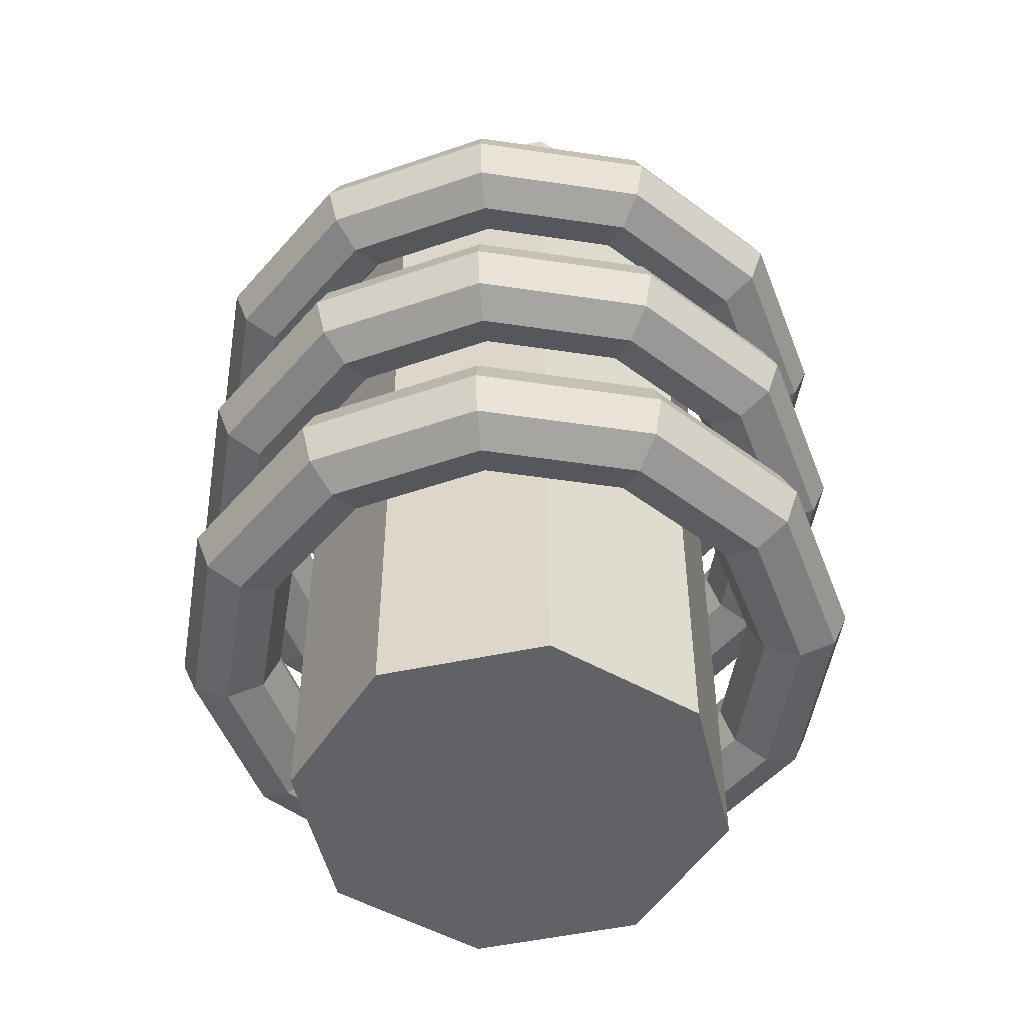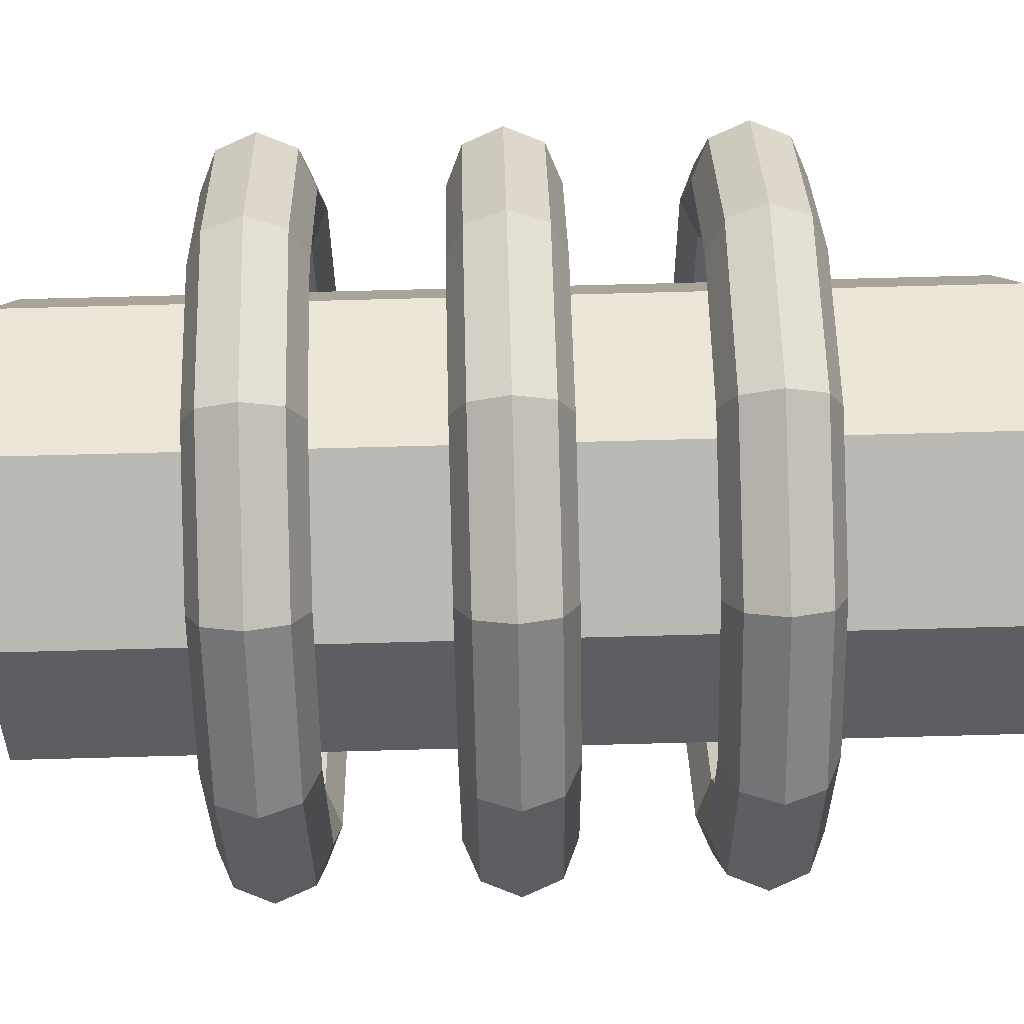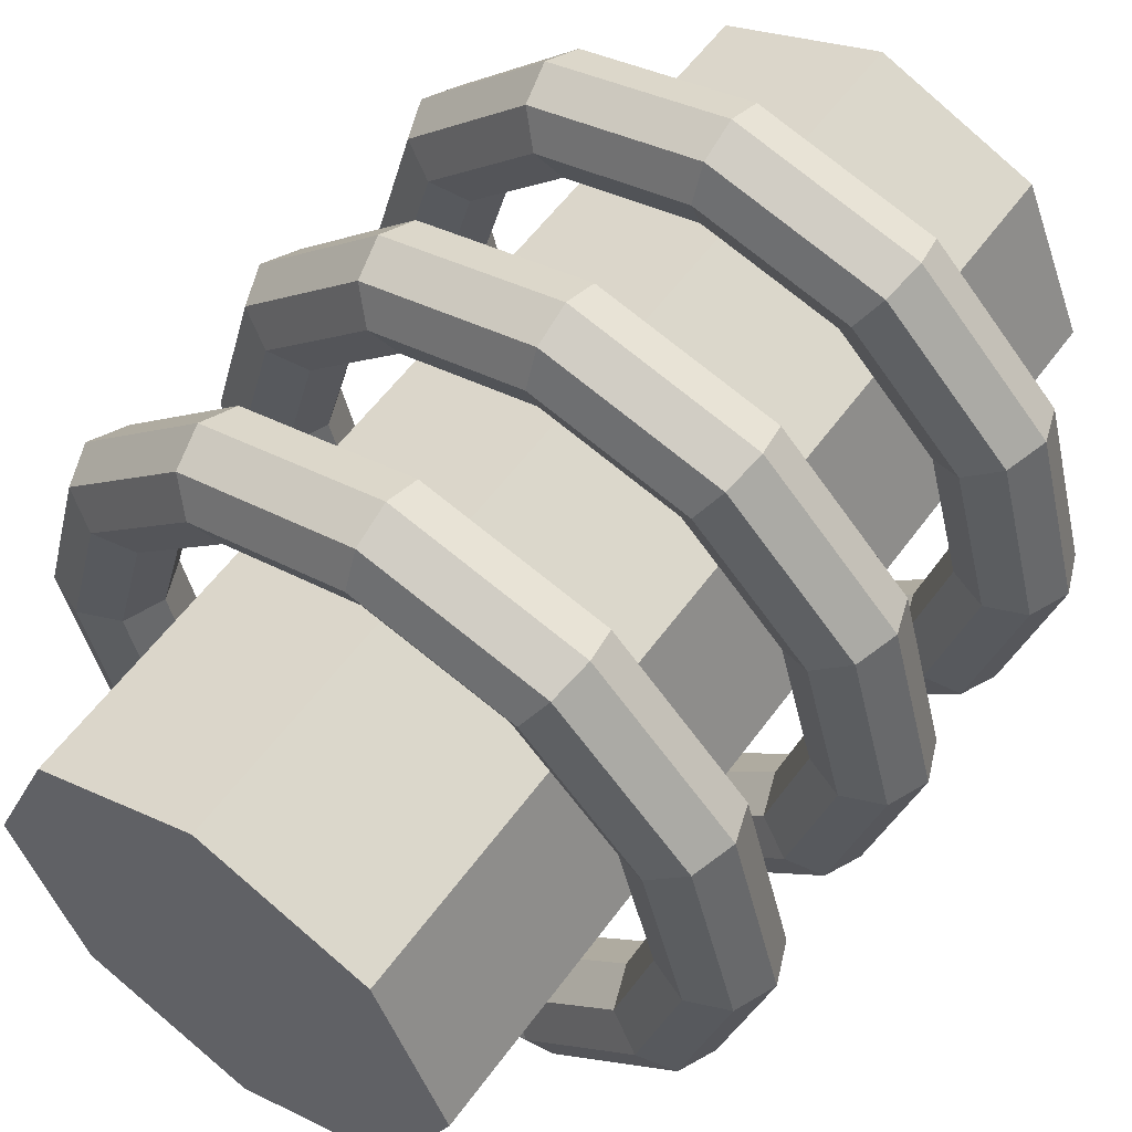
<metadata>
{"format":"obj","ext":"obj","renderer":"f3d","projection":"perspective","resolution":1024,"background":"white","views":[{"elev":-50.5,"azim":-144.3,"up":"+Z"},{"elev":74.7,"azim":-91.5,"up":"+Y"},{"elev":56.7,"azim":35.5,"up":"+Y"}]}
</metadata>
<code>
o Torus.002
v -1.617 -1e-06 -1
v -1.547 -0 -1.168
v -1.379 -1e-06 -1.238
v -1.211 -0 -1.168
v -1.141 -1e-06 -1
v -1.211 -1e-06 -0.8318
v -1.379 -1e-06 -0.7622
v -1.547 -1e-06 -0.8318
v -1.4 -0.8085 -1
v -1.34 -0.7737 -1.168
v -1.194 -0.6896 -1.238
v -1.049 -0.6056 -1.168
v -0.9885 -0.5707 -1
v -1.049 -0.6056 -0.8318
v -1.194 -0.6896 -0.7622
v -1.34 -0.7737 -0.8318
v -0.8085 -1.4 -1
v -0.7737 -1.34 -1.168
v -0.6896 -1.194 -1.238
v -0.6056 -1.049 -1.168
v -0.5707 -0.9885 -1
v -0.6056 -1.049 -0.8318
v -0.6896 -1.194 -0.7622
v -0.7737 -1.34 -0.8318
v -0 -1.617 -1
v -0 -1.547 -1.168
v -0 -1.379 -1.238
v -0 -1.211 -1.168
v -0 -1.141 -1
v -0 -1.211 -0.8318
v -0 -1.379 -0.7622
v -0 -1.547 -0.8318
v 0.8085 -1.4 -1
v 0.7737 -1.34 -1.168
v 0.6896 -1.194 -1.238
v 0.6056 -1.049 -1.168
v 0.5707 -0.9885 -1
v 0.6056 -1.049 -0.8318
v 0.6896 -1.194 -0.7622
v 0.7737 -1.34 -0.8318
v 1.4 -0.8085 -1
v 1.34 -0.7737 -1.168
v 1.194 -0.6896 -1.238
v 1.049 -0.6056 -1.168
v 0.9885 -0.5707 -1
v 1.049 -0.6056 -0.8318
v 1.194 -0.6896 -0.7622
v 1.34 -0.7737 -0.8318
v 1.617 -1e-06 -1
v 1.547 -1e-06 -1.168
v 1.379 -1e-06 -1.238
v 1.211 -1e-06 -1.168
v 1.141 -1e-06 -1
v 1.211 -1e-06 -0.8318
v 1.379 -1e-06 -0.7622
v 1.547 -1e-06 -0.8318
v 1.4 0.8085 -1
v 1.34 0.7737 -1.168
v 1.194 0.6896 -1.238
v 1.049 0.6056 -1.168
v 0.9885 0.5707 -1
v 1.049 0.6056 -0.8318
v 1.194 0.6896 -0.7622
v 1.34 0.7737 -0.8318
v 0.8085 1.4 -1
v 0.7737 1.34 -1.168
v 0.6896 1.194 -1.238
v 0.6056 1.049 -1.168
v 0.5707 0.9885 -1
v 0.6056 1.049 -0.8318
v 0.6896 1.194 -0.7622
v 0.7737 1.34 -0.8318
v -0 1.617 -1
v -0 1.547 -1.168
v -0 1.379 -1.238
v -0 1.211 -1.168
v -0 1.141 -1
v -0 1.211 -0.8318
v -0 1.379 -0.7622
v -0 1.547 -0.8318
v -0.8085 1.4 -1
v -0.7737 1.34 -1.168
v -0.6896 1.194 -1.238
v -0.6056 1.049 -1.168
v -0.5707 0.9885 -1
v -0.6056 1.049 -0.8318
v -0.6896 1.194 -0.7622
v -0.7737 1.34 -0.8318
v -1.4 0.8085 -1
v -1.34 0.7737 -1.168
v -1.194 0.6896 -1.238
v -1.049 0.6056 -1.168
v -0.9885 0.5707 -1
v -1.049 0.6056 -0.8318
v -1.194 0.6896 -0.7622
v -1.34 0.7737 -0.8318
v -1.617 -0 1
v -1.547 -0 0.8318
v -1.379 -0 0.7622
v -1.211 -0 0.8318
v -1.141 -0 1
v -1.211 -0 1.168
v -1.379 -0 1.238
v -1.547 -0 1.168
v -1.4 -0.8085 1
v -1.34 -0.7737 0.8318
v -1.194 -0.6896 0.7622
v -1.049 -0.6056 0.8318
v -0.9885 -0.5707 1
v -1.049 -0.6056 1.168
v -1.194 -0.6896 1.238
v -1.34 -0.7737 1.168
v -0.8085 -1.4 1
v -0.7737 -1.34 0.8318
v -0.6896 -1.194 0.7622
v -0.6056 -1.049 0.8318
v -0.5707 -0.9885 1
v -0.6056 -1.049 1.168
v -0.6896 -1.194 1.238
v -0.7737 -1.34 1.168
v -0 -1.617 1
v -0 -1.547 0.8318
v -0 -1.379 0.7622
v -0 -1.211 0.8318
v -0 -1.141 1
v -0 -1.211 1.168
v -0 -1.379 1.238
v -0 -1.547 1.168
v 0.8085 -1.4 1
v 0.7737 -1.34 0.8318
v 0.6896 -1.194 0.7622
v 0.6056 -1.049 0.8318
v 0.5707 -0.9885 1
v 0.6056 -1.049 1.168
v 0.6896 -1.194 1.238
v 0.7737 -1.34 1.168
v 1.4 -0.8085 1
v 1.34 -0.7737 0.8318
v 1.194 -0.6896 0.7622
v 1.049 -0.6056 0.8318
v 0.9885 -0.5707 1
v 1.049 -0.6056 1.168
v 1.194 -0.6896 1.238
v 1.34 -0.7737 1.168
v 1.617 -1e-06 1
v 1.547 -1e-06 0.8318
v 1.379 -1e-06 0.7622
v 1.211 -1e-06 0.8318
v 1.141 -0 1
v 1.211 -0 1.168
v 1.379 -0 1.238
v 1.547 -1e-06 1.168
v 1.4 0.8085 1
v 1.34 0.7737 0.8318
v 1.194 0.6896 0.7622
v 1.049 0.6056 0.8318
v 0.9885 0.5707 1
v 1.049 0.6056 1.168
v 1.194 0.6896 1.238
v 1.34 0.7737 1.168
v 0.8085 1.4 1
v 0.7737 1.34 0.8318
v 0.6896 1.194 0.7622
v 0.6056 1.049 0.8318
v 0.5707 0.9885 1
v 0.6056 1.049 1.168
v 0.6896 1.194 1.238
v 0.7737 1.34 1.168
v -0 1.617 1
v -0 1.547 0.8318
v -0 1.379 0.7622
v -0 1.211 0.8318
v -0 1.141 1
v -0 1.211 1.168
v -0 1.379 1.238
v -0 1.547 1.168
v -0.8085 1.4 1
v -0.7737 1.34 0.8318
v -0.6896 1.194 0.7622
v -0.6056 1.049 0.8318
v -0.5707 0.9885 1
v -0.6056 1.049 1.168
v -0.6896 1.194 1.238
v -0.7737 1.34 1.168
v -1.4 0.8085 1
v -1.34 0.7737 0.8318
v -1.194 0.6896 0.7622
v -1.049 0.6056 0.8318
v -0.9885 0.5707 1
v -1.049 0.6056 1.168
v -1.194 0.6896 1.238
v -1.34 0.7737 1.168
v -1.617 -0 0
v -1.547 -0 -0.1682
v -1.379 -0 -0.2378
v -1.211 -0 -0.1682
v -1.141 -0 0
v -1.211 -0 0.1682
v -1.379 -0 0.2378
v -1.547 -0 0.1682
v -1.4 -0.8085 1e-06
v -1.34 -0.7737 -0.1682
v -1.194 -0.6896 -0.2378
v -1.049 -0.6056 -0.1682
v -0.9885 -0.5707 1e-06
v -1.049 -0.6056 0.1682
v -1.194 -0.6896 0.2378
v -1.34 -0.7737 0.1682
v -0.8085 -1.4 1e-06
v -0.7737 -1.34 -0.1682
v -0.6896 -1.194 -0.2378
v -0.6056 -1.049 -0.1682
v -0.5707 -0.9885 1e-06
v -0.6056 -1.049 0.1682
v -0.6896 -1.194 0.2378
v -0.7737 -1.34 0.1682
v -0 -1.617 1e-06
v -0 -1.547 -0.1682
v -0 -1.379 -0.2378
v -0 -1.211 -0.1682
v -0 -1.141 1e-06
v -0 -1.211 0.1682
v -0 -1.379 0.2378
v -0 -1.547 0.1682
v 0.8085 -1.4 1e-06
v 0.7737 -1.34 -0.1682
v 0.6896 -1.194 -0.2378
v 0.6056 -1.049 -0.1682
v 0.5707 -0.9885 1e-06
v 0.6056 -1.049 0.1682
v 0.6896 -1.194 0.2378
v 0.7737 -1.34 0.1682
v 1.4 -0.8085 1e-06
v 1.34 -0.7737 -0.1682
v 1.194 -0.6896 -0.2378
v 1.049 -0.6056 -0.1682
v 0.9885 -0.5707 1e-06
v 1.049 -0.6056 0.1682
v 1.194 -0.6896 0.2378
v 1.34 -0.7737 0.1682
v 1.617 -1e-06 0
v 1.547 -1e-06 -0.1682
v 1.379 -1e-06 -0.2378
v 1.211 -1e-06 -0.1682
v 1.141 -1e-06 0
v 1.211 -1e-06 0.1682
v 1.379 -1e-06 0.2378
v 1.547 -1e-06 0.1682
v 1.4 0.8085 0
v 1.34 0.7737 -0.1682
v 1.194 0.6896 -0.2378
v 1.049 0.6056 -0.1682
v 0.9885 0.5707 0
v 1.049 0.6056 0.1682
v 1.194 0.6896 0.2378
v 1.34 0.7737 0.1682
v 0.8085 1.4 0
v 0.7737 1.34 -0.1682
v 0.6896 1.194 -0.2378
v 0.6056 1.049 -0.1682
v 0.5707 0.9885 0
v 0.6056 1.049 0.1682
v 0.6896 1.194 0.2378
v 0.7737 1.34 0.1682
v -0 1.617 0
v -0 1.547 -0.1682
v -0 1.379 -0.2378
v -0 1.211 -0.1682
v -0 1.141 0
v -0 1.211 0.1682
v -0 1.379 0.2378
v -0 1.547 0.1682
v -0.8085 1.4 0
v -0.7737 1.34 -0.1682
v -0.6896 1.194 -0.2378
v -0.6056 1.049 -0.1682
v -0.5707 0.9885 0
v -0.6056 1.049 0.1682
v -0.6896 1.194 0.2378
v -0.7737 1.34 0.1682
v -1.4 0.8085 0
v -1.34 0.7737 -0.1682
v -1.194 0.6896 -0.2378
v -1.049 0.6056 -0.1682
v -0.9885 0.5707 0
v -1.049 0.6056 0.1682
v -1.194 0.6896 0.2378
v -1.34 0.7737 0.1682
v 0 1 -2.084
v 0 1 2.084
v 0.7071 0.7071 -2.084
v 0.7071 0.7071 2.084
v 1 -1e-06 -2.084
v 1 -0 2.084
v 0.7071 -0.7071 -2.084
v 0.7071 -0.7071 2.084
v -0 -1 -2.084
v -0 -1 2.084
v -0.7071 -0.7071 -2.084
v -0.7071 -0.7071 2.084
v -1 -1e-06 -2.084
v -1 -0 2.084
v -0.7071 0.7071 -2.084
v -0.7071 0.7071 2.084
f 9 10 2
f 10 11 3
f 3 11 12
f 12 13 5
f 13 14 6
f 14 15 7
f 15 16 8
f 8 16 9
f 17 18 10
f 10 18 19
f 11 19 20
f 20 21 13
f 21 22 14
f 22 23 15
f 23 24 16
f 24 17 9
f 25 26 18
f 26 27 19
f 19 27 28
f 28 29 21
f 29 30 22
f 30 31 23
f 31 32 24
f 24 32 25
f 33 34 26
f 34 35 27
f 35 36 28
f 36 37 29
f 37 38 30
f 38 39 31
f 39 40 32
f 40 33 25
f 41 42 34
f 42 43 35
f 35 43 44
f 44 45 37
f 45 46 38
f 46 47 39
f 39 47 48
f 48 41 33
f 49 50 42
f 50 51 43
f 51 52 44
f 44 52 53
f 53 54 46
f 46 54 55
f 47 55 56
f 56 49 41
f 57 58 50
f 50 58 59
f 59 60 52
f 52 60 61
f 61 62 54
f 62 63 55
f 55 63 64
f 64 57 49
f 65 66 58
f 66 67 59
f 67 68 60
f 68 69 61
f 69 70 62
f 70 71 63
f 71 72 64
f 72 65 57
f 73 74 66
f 74 75 67
f 75 76 68
f 76 77 69
f 77 78 70
f 78 79 71
f 79 80 72
f 80 73 65
f 81 82 74
f 82 83 75
f 75 83 84
f 84 85 77
f 85 86 78
f 86 87 79
f 79 87 88
f 88 81 73
f 81 89 90
f 90 91 83
f 83 91 92
f 92 93 85
f 85 93 94
f 94 95 87
f 87 95 96
f 96 89 81
f 89 1 2
f 2 3 91
f 91 3 4
f 4 5 93
f 5 6 94
f 94 6 7
f 7 8 96
f 8 1 89
f 97 105 106
f 106 107 99
f 107 108 100
f 108 109 101
f 109 110 102
f 110 111 103
f 111 112 104
f 97 104 112
f 113 114 106
f 114 115 107
f 115 116 108
f 116 117 109
f 109 117 118
f 118 119 111
f 119 120 112
f 120 113 105
f 121 122 114
f 122 123 115
f 115 123 124
f 124 125 117
f 125 126 118
f 126 127 119
f 127 128 120
f 120 128 121
f 121 129 130
f 130 131 123
f 131 132 124
f 132 133 125
f 133 134 126
f 134 135 127
f 127 135 136
f 136 129 121
f 137 138 130
f 138 139 131
f 131 139 140
f 140 141 133
f 141 142 134
f 142 143 135
f 143 144 136
f 144 137 129
f 145 146 138
f 146 147 139
f 147 148 140
f 148 149 141
f 141 149 150
f 150 151 143
f 143 151 152
f 144 152 145
f 145 153 154
f 154 155 147
f 147 155 156
f 156 157 149
f 149 157 158
f 158 159 151
f 151 159 160
f 160 153 145
f 153 161 162
f 162 163 155
f 163 164 156
f 164 165 157
f 165 166 158
f 158 166 167
f 167 168 160
f 168 161 153
f 169 170 162
f 162 170 171
f 171 172 164
f 172 173 165
f 165 173 174
f 174 175 167
f 175 176 168
f 176 169 161
f 177 178 170
f 170 178 179
f 179 180 172
f 180 181 173
f 181 182 174
f 174 182 183
f 175 183 184
f 184 177 169
f 185 186 178
f 186 187 179
f 179 187 188
f 188 189 181
f 189 190 182
f 190 191 183
f 183 191 192
f 192 185 177
f 97 98 186
f 98 99 187
f 99 100 188
f 100 101 189
f 101 102 190
f 102 103 191
f 103 104 192
f 104 97 185
f 201 202 194
f 202 203 195
f 195 203 204
f 204 205 197
f 205 206 198
f 206 207 199
f 207 208 200
f 200 208 201
f 209 210 202
f 210 211 203
f 203 211 212
f 212 213 205
f 205 213 214
f 214 215 207
f 207 215 216
f 208 216 209
f 217 218 210
f 218 219 211
f 219 220 212
f 212 220 221
f 221 222 214
f 222 223 215
f 223 224 216
f 224 217 209
f 225 226 218
f 226 227 219
f 219 227 228
f 220 228 229
f 229 230 222
f 230 231 223
f 231 232 224
f 232 225 217
f 233 234 226
f 234 235 227
f 227 235 236
f 236 237 229
f 237 238 230
f 238 239 231
f 231 239 240
f 240 233 225
f 241 242 234
f 242 243 235
f 243 244 236
f 244 245 237
f 245 246 238
f 246 247 239
f 247 248 240
f 248 241 233
f 249 250 242
f 250 251 243
f 243 251 252
f 252 253 245
f 253 254 246
f 254 255 247
f 247 255 256
f 256 249 241
f 257 258 250
f 250 258 259
f 259 260 252
f 260 261 253
f 261 262 254
f 254 262 263
f 263 264 256
f 256 264 257
f 265 266 258
f 266 267 259
f 267 268 260
f 268 269 261
f 261 269 270
f 262 270 271
f 271 272 264
f 264 272 265
f 273 274 266
f 274 275 267
f 275 276 268
f 276 277 269
f 277 278 270
f 278 279 271
f 271 279 280
f 272 280 273
f 273 281 282
f 282 283 275
f 275 283 284
f 284 285 277
f 285 286 278
f 286 287 279
f 287 288 280
f 280 288 281
f 193 194 282
f 194 195 283
f 195 196 284
f 196 197 285
f 197 198 286
f 198 199 287
f 287 199 200
f 288 200 193
f 1 9 2
f 2 10 3
f 4 3 12
f 4 12 5
f 5 13 6
f 6 14 7
f 7 15 8
f 1 8 9
f 9 17 10
f 11 10 19
f 12 11 20
f 12 20 13
f 13 21 14
f 14 22 15
f 15 23 16
f 16 24 9
f 17 25 18
f 18 26 19
f 20 19 28
f 20 28 21
f 21 29 22
f 22 30 23
f 23 31 24
f 17 24 25
f 25 33 26
f 26 34 27
f 27 35 28
f 28 36 29
f 29 37 30
f 30 38 31
f 31 39 32
f 32 40 25
f 33 41 34
f 34 42 35
f 36 35 44
f 36 44 37
f 37 45 38
f 38 46 39
f 40 39 48
f 40 48 33
f 41 49 42
f 42 50 43
f 43 51 44
f 45 44 53
f 45 53 46
f 47 46 55
f 48 47 56
f 48 56 41
f 49 57 50
f 51 50 59
f 51 59 52
f 53 52 61
f 53 61 54
f 54 62 55
f 56 55 64
f 56 64 49
f 57 65 58
f 58 66 59
f 59 67 60
f 60 68 61
f 61 69 62
f 62 70 63
f 63 71 64
f 64 72 57
f 65 73 66
f 66 74 67
f 67 75 68
f 68 76 69
f 69 77 70
f 70 78 71
f 71 79 72
f 72 80 65
f 73 81 74
f 74 82 75
f 76 75 84
f 76 84 77
f 77 85 78
f 78 86 79
f 80 79 88
f 80 88 73
f 82 81 90
f 82 90 83
f 84 83 92
f 84 92 85
f 86 85 94
f 86 94 87
f 88 87 96
f 88 96 81
f 90 89 2
f 90 2 91
f 92 91 4
f 92 4 93
f 93 5 94
f 95 94 7
f 95 7 96
f 96 8 89
f 98 97 106
f 98 106 99
f 99 107 100
f 100 108 101
f 101 109 102
f 102 110 103
f 103 111 104
f 105 97 112
f 105 113 106
f 106 114 107
f 107 115 108
f 108 116 109
f 110 109 118
f 110 118 111
f 111 119 112
f 112 120 105
f 113 121 114
f 114 122 115
f 116 115 124
f 116 124 117
f 117 125 118
f 118 126 119
f 119 127 120
f 113 120 121
f 122 121 130
f 122 130 123
f 123 131 124
f 124 132 125
f 125 133 126
f 126 134 127
f 128 127 136
f 128 136 121
f 129 137 130
f 130 138 131
f 132 131 140
f 132 140 133
f 133 141 134
f 134 142 135
f 135 143 136
f 136 144 129
f 137 145 138
f 138 146 139
f 139 147 140
f 140 148 141
f 142 141 150
f 142 150 143
f 144 143 152
f 137 144 145
f 146 145 154
f 146 154 147
f 148 147 156
f 148 156 149
f 150 149 158
f 150 158 151
f 152 151 160
f 152 160 145
f 154 153 162
f 154 162 155
f 155 163 156
f 156 164 157
f 157 165 158
f 159 158 167
f 159 167 160
f 160 168 153
f 161 169 162
f 163 162 171
f 163 171 164
f 164 172 165
f 166 165 174
f 166 174 167
f 167 175 168
f 168 176 161
f 169 177 170
f 171 170 179
f 171 179 172
f 172 180 173
f 173 181 174
f 175 174 183
f 176 175 184
f 176 184 169
f 177 185 178
f 178 186 179
f 180 179 188
f 180 188 181
f 181 189 182
f 182 190 183
f 184 183 192
f 184 192 177
f 185 97 186
f 186 98 187
f 187 99 188
f 188 100 189
f 189 101 190
f 190 102 191
f 191 103 192
f 192 104 185
f 193 201 194
f 194 202 195
f 196 195 204
f 196 204 197
f 197 205 198
f 198 206 199
f 199 207 200
f 193 200 201
f 201 209 202
f 202 210 203
f 204 203 212
f 204 212 205
f 206 205 214
f 206 214 207
f 208 207 216
f 201 208 209
f 209 217 210
f 210 218 211
f 211 219 212
f 213 212 221
f 213 221 214
f 214 222 215
f 215 223 216
f 216 224 209
f 217 225 218
f 218 226 219
f 220 219 228
f 221 220 229
f 221 229 222
f 222 230 223
f 223 231 224
f 224 232 217
f 225 233 226
f 226 234 227
f 228 227 236
f 228 236 229
f 229 237 230
f 230 238 231
f 232 231 240
f 232 240 225
f 233 241 234
f 234 242 235
f 235 243 236
f 236 244 237
f 237 245 238
f 238 246 239
f 239 247 240
f 240 248 233
f 241 249 242
f 242 250 243
f 244 243 252
f 244 252 245
f 245 253 246
f 246 254 247
f 248 247 256
f 248 256 241
f 249 257 250
f 251 250 259
f 251 259 252
f 252 260 253
f 253 261 254
f 255 254 263
f 255 263 256
f 249 256 257
f 257 265 258
f 258 266 259
f 259 267 260
f 260 268 261
f 262 261 270
f 263 262 271
f 263 271 264
f 257 264 265
f 265 273 266
f 266 274 267
f 267 275 268
f 268 276 269
f 269 277 270
f 270 278 271
f 272 271 280
f 265 272 273
f 274 273 282
f 274 282 275
f 276 275 284
f 276 284 277
f 277 285 278
f 278 286 279
f 279 287 280
f 273 280 281
f 281 193 282
f 282 194 283
f 283 195 284
f 284 196 285
f 285 197 286
f 286 198 287
f 288 287 200
f 281 288 193
f 290 292 291
f 292 294 293
f 294 296 295
f 296 298 297
f 298 300 299
f 299 300 302
f 292 304 300
f 304 290 289
f 302 304 303
f 289 293 297
f 289 290 291
f 291 292 293
f 293 294 295
f 295 296 297
f 297 298 299
f 301 299 302
f 298 294 292
f 294 298 296
f 304 302 300
f 292 290 304
f 300 298 292
f 303 304 289
f 301 302 303
f 301 303 289
f 297 299 301
f 293 295 297
f 289 291 293
f 297 301 289

</code>
